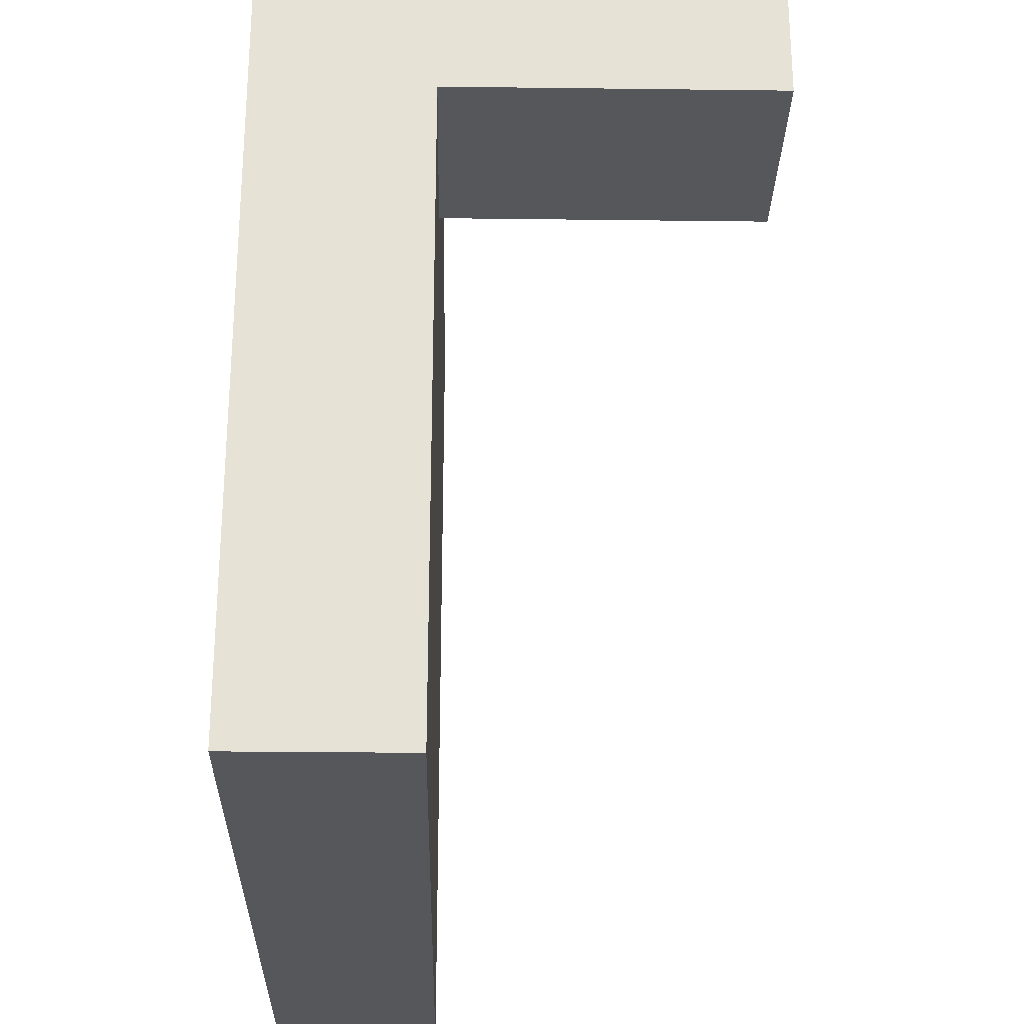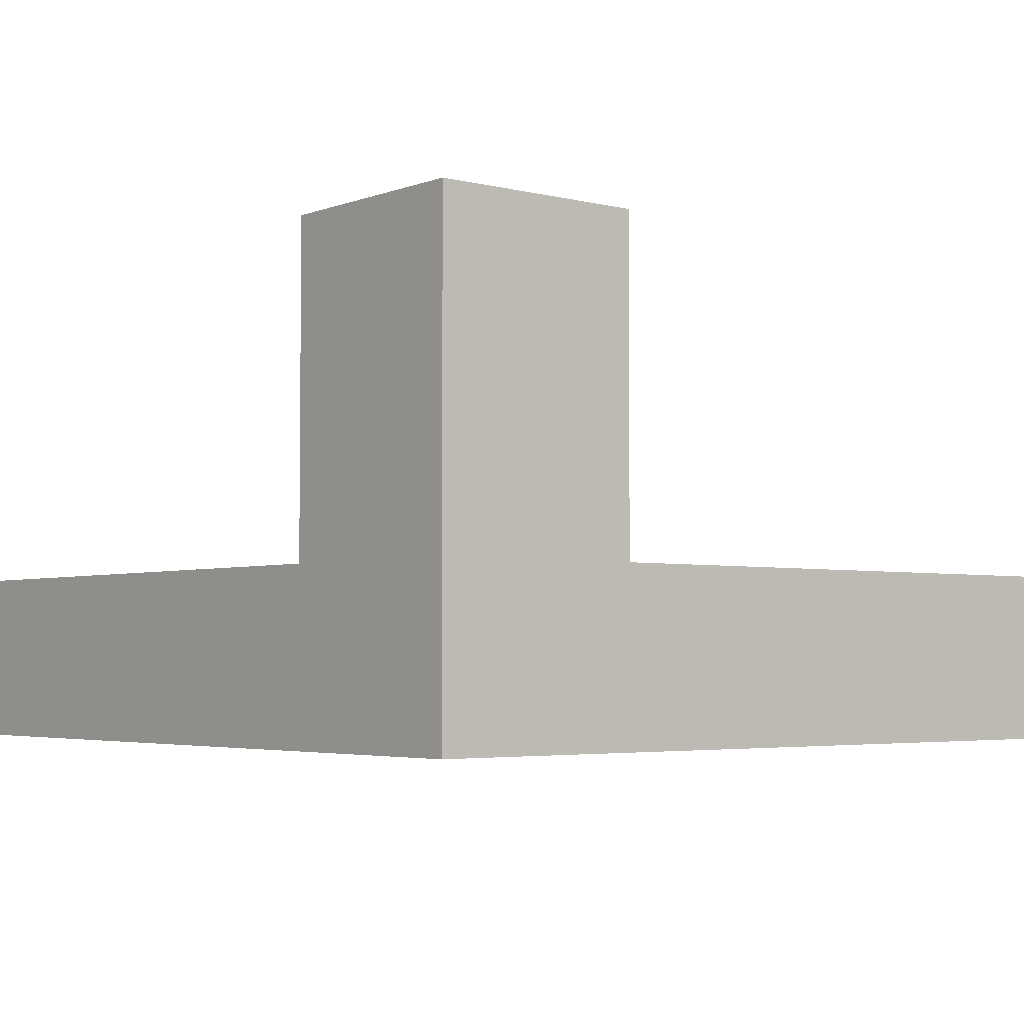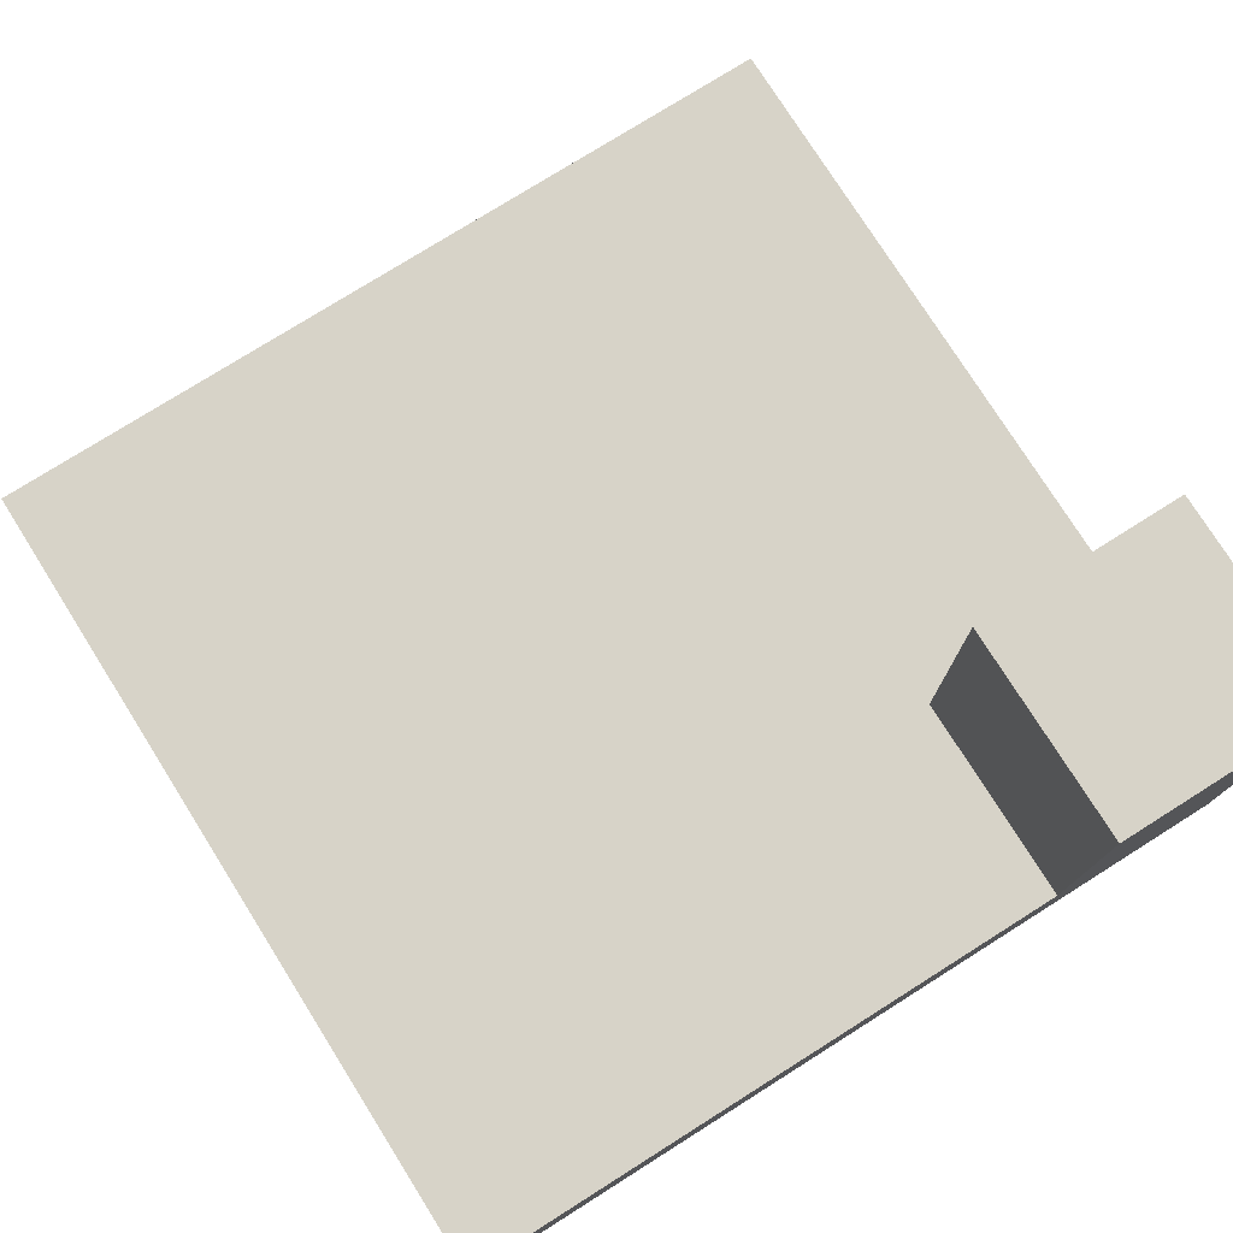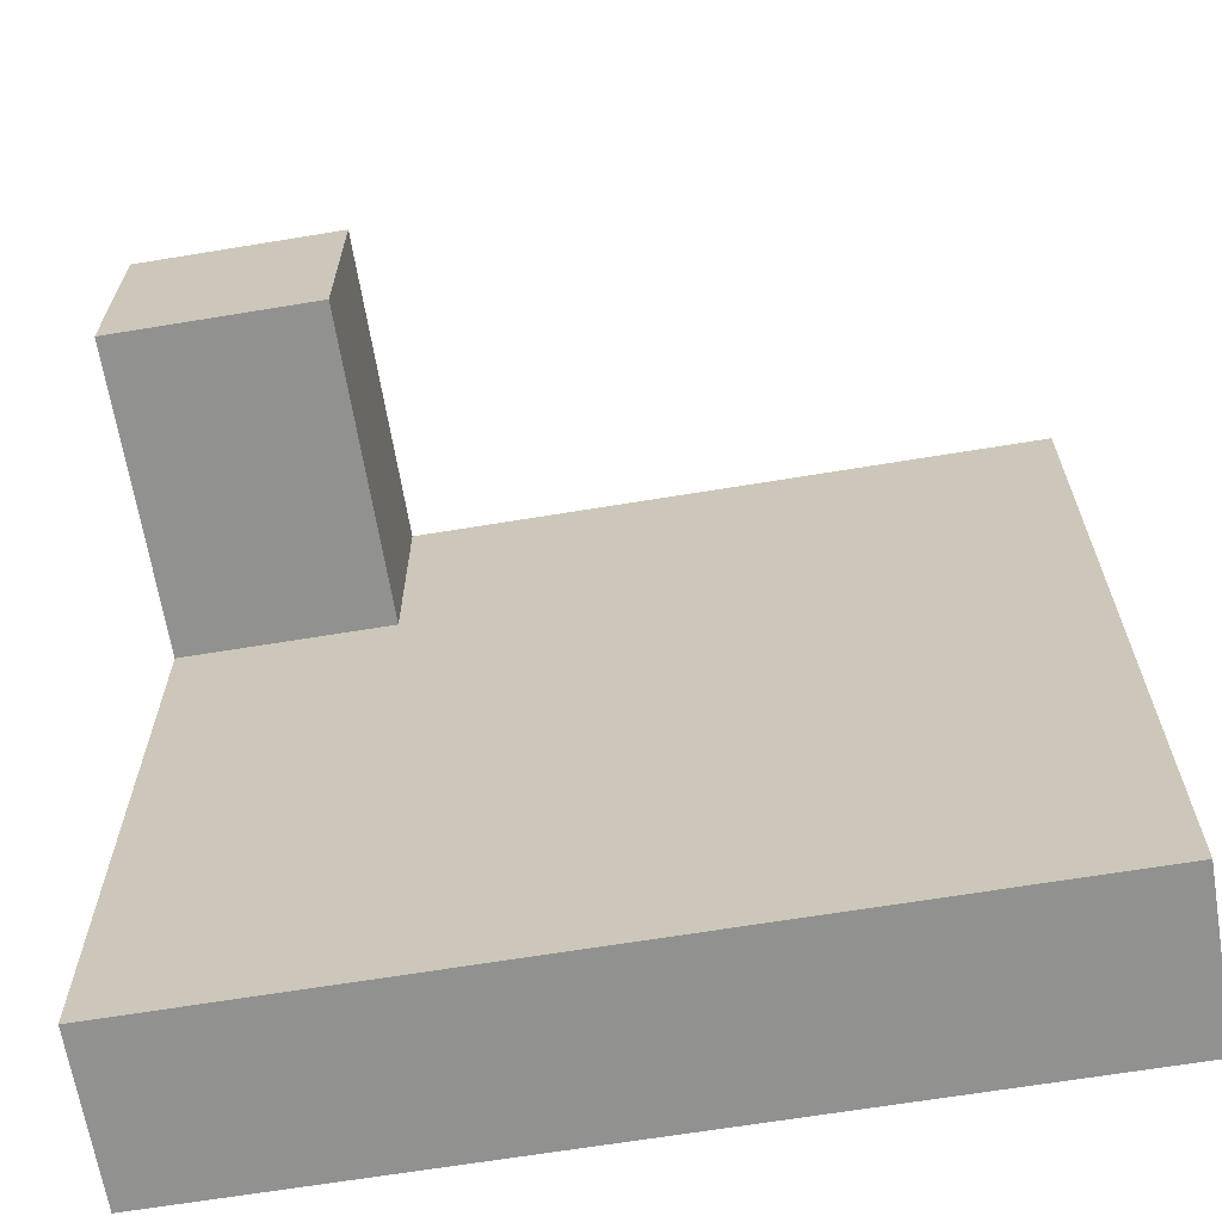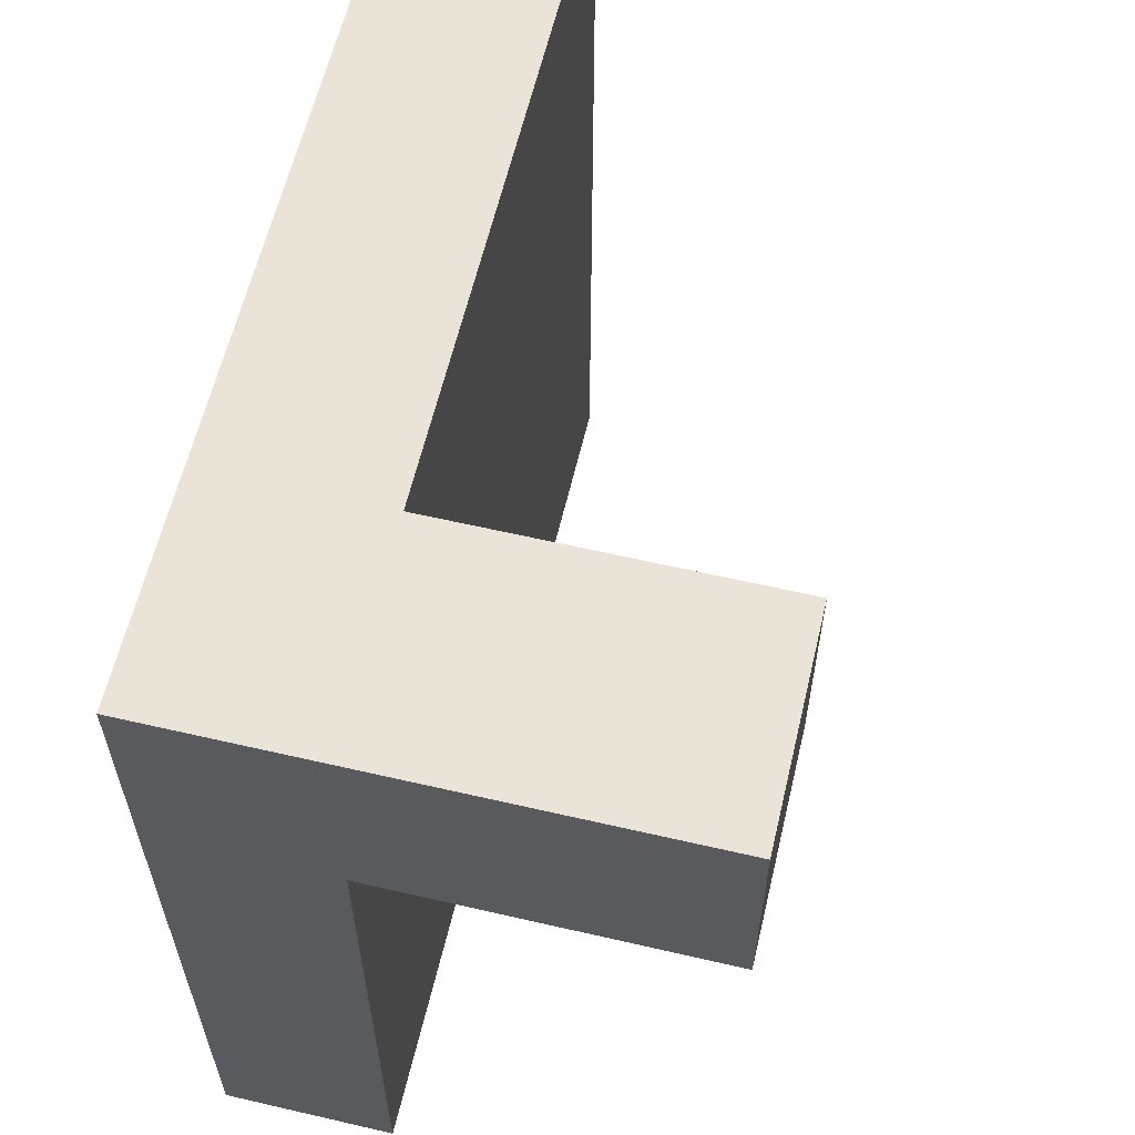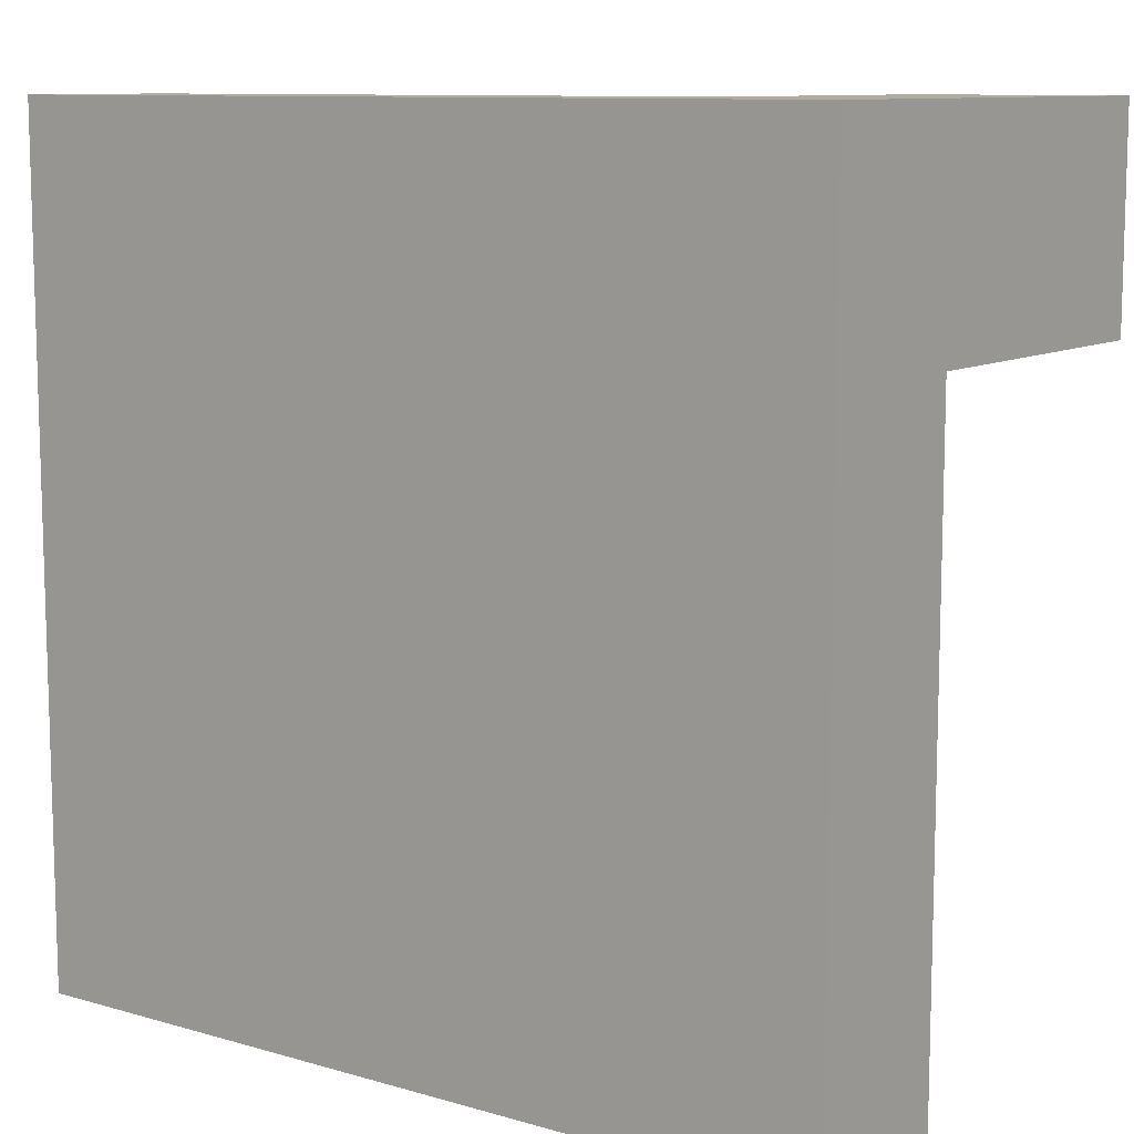
<metadata>
{"format":"obj","ext":"obj","renderer":"f3d","projection":"perspective","resolution":1024,"background":"white","views":[{"elev":-26.7,"azim":88.9,"up":"+Z"},{"elev":-3.7,"azim":50.6,"up":"+Y"},{"elev":76.7,"azim":-32.2,"up":"+Y"},{"elev":-65.9,"azim":-170.6,"up":"+Z"},{"elev":60.8,"azim":103.3,"up":"+Z"},{"elev":10.2,"azim":36.1,"up":"+Z"}]}
</metadata>
<code>
g tile277
v -0.5 0.1 -0.5
v -0.5 0 -0.5
v 0.5 0.1 -0.5
v 0.5 3.235e-14 -0.5
v -0.5 0 0.5
v -0.5 0.1 0.5
v 0.5 3.217e-14 0.5
v 0.25 0.1 0.5
v 0.25 0.2 0.5
v 0.5 0.5767 0.5
v 0.25 0.5767 0.5
v 0.25 0.5767 0.25
v 0.5 0.5767 0.25
v 0.25 0.2 0.25
v 0.5 0.2 0.25
v 0.5 0.1 0.25
v -0.5 0.2 0.5
v -0.5 0.2 -0.5
v 0.5 0.2 -0.5
f 3 2 1
f 2 3 4
f 7 6 5
f 6 7 8
f 8 7 9
f 9 7 10
f 10 11 9
f 7 2 4
f 2 7 5
f 6 2 5
f 2 6 1
f 11 13 12
f 13 11 10
f 13 14 12
f 14 13 15
f 11 14 9
f 14 11 12
f 3 16 4
f 16 7 4
f 7 16 10
f 10 16 15
f 10 15 13
f 17 1 6
f 1 17 18
f 3 15 16
f 15 3 19
f 19 1 18
f 1 19 3
f 17 19 18
f 19 17 14
f 14 17 9
f 15 19 14
f 8 17 6
f 17 8 9

</code>
